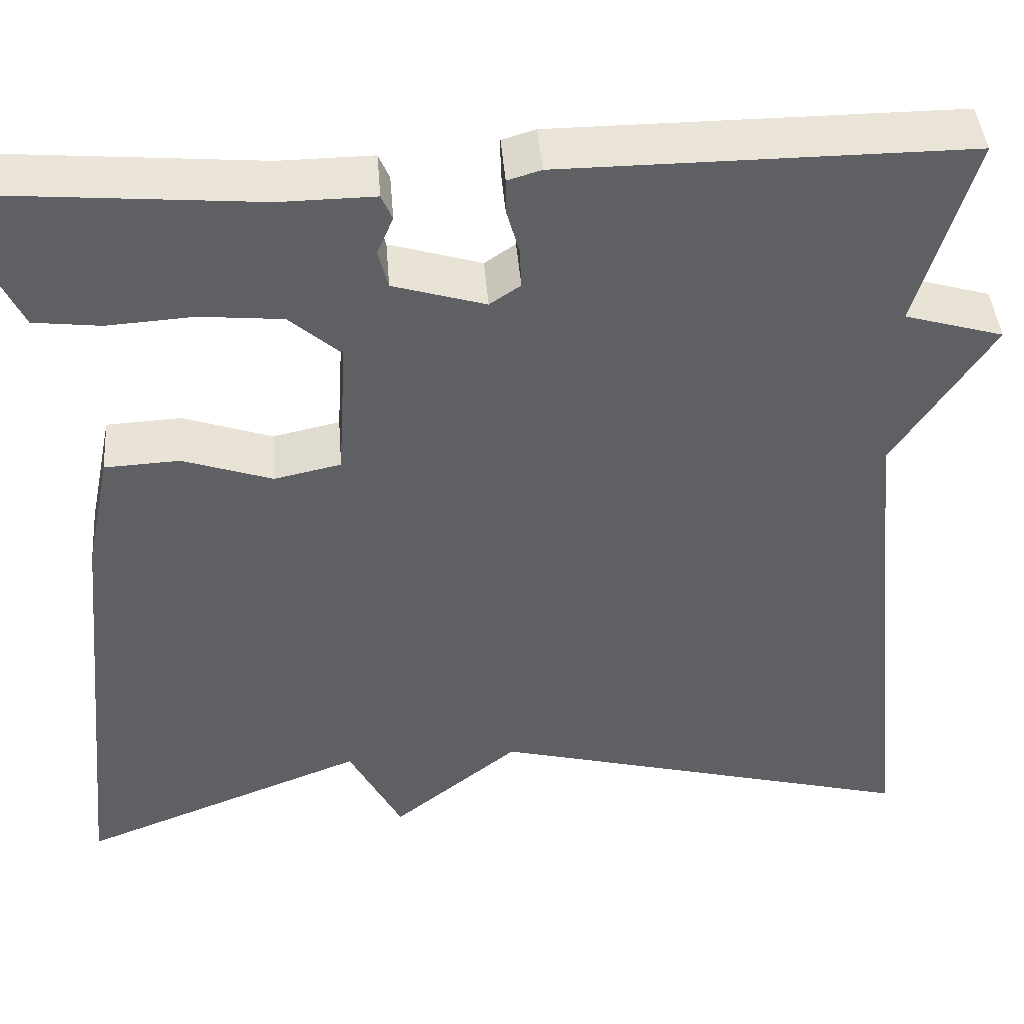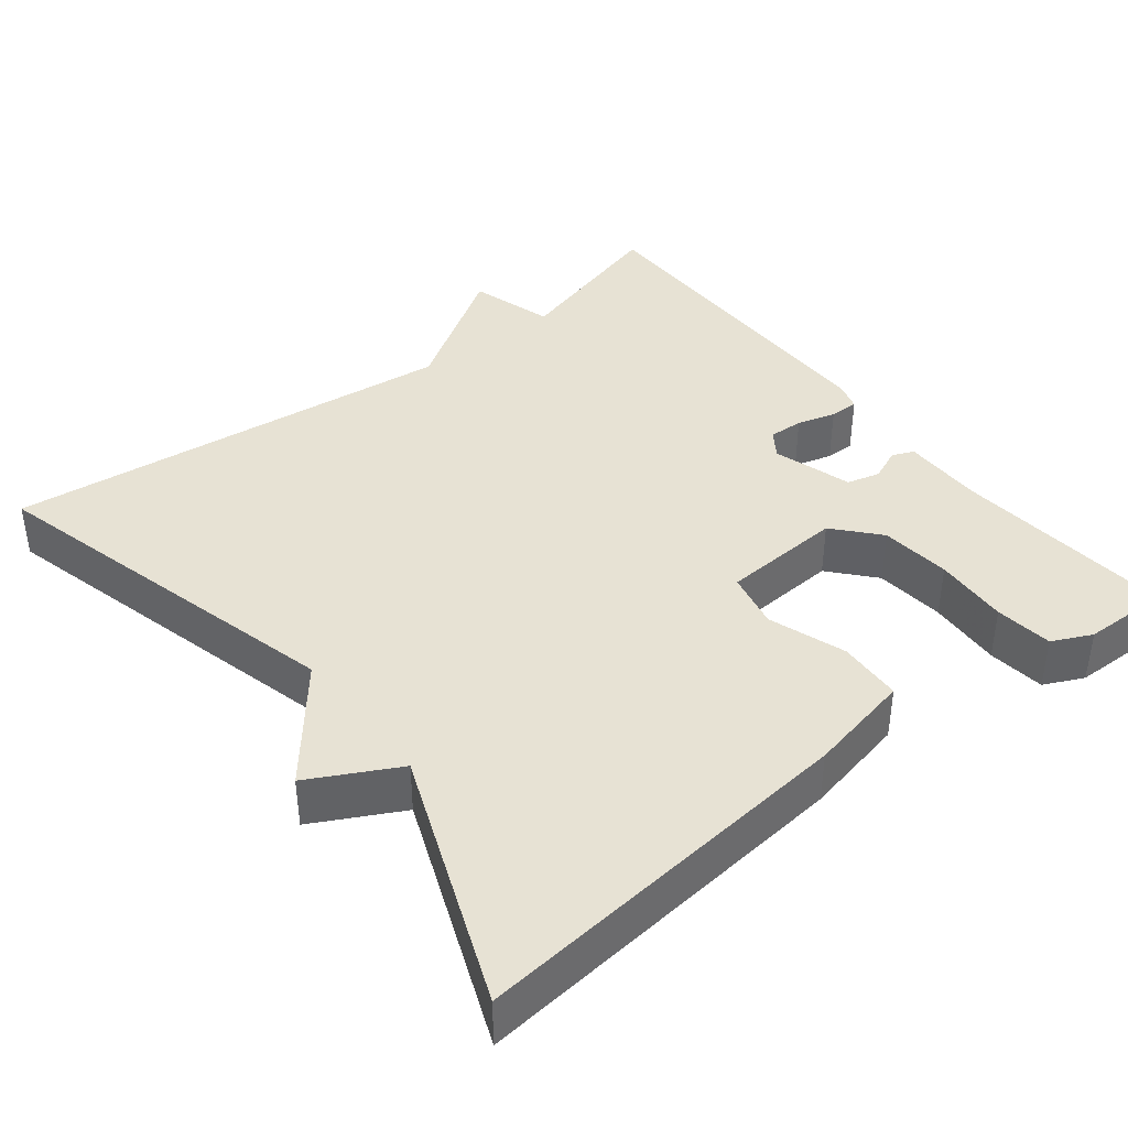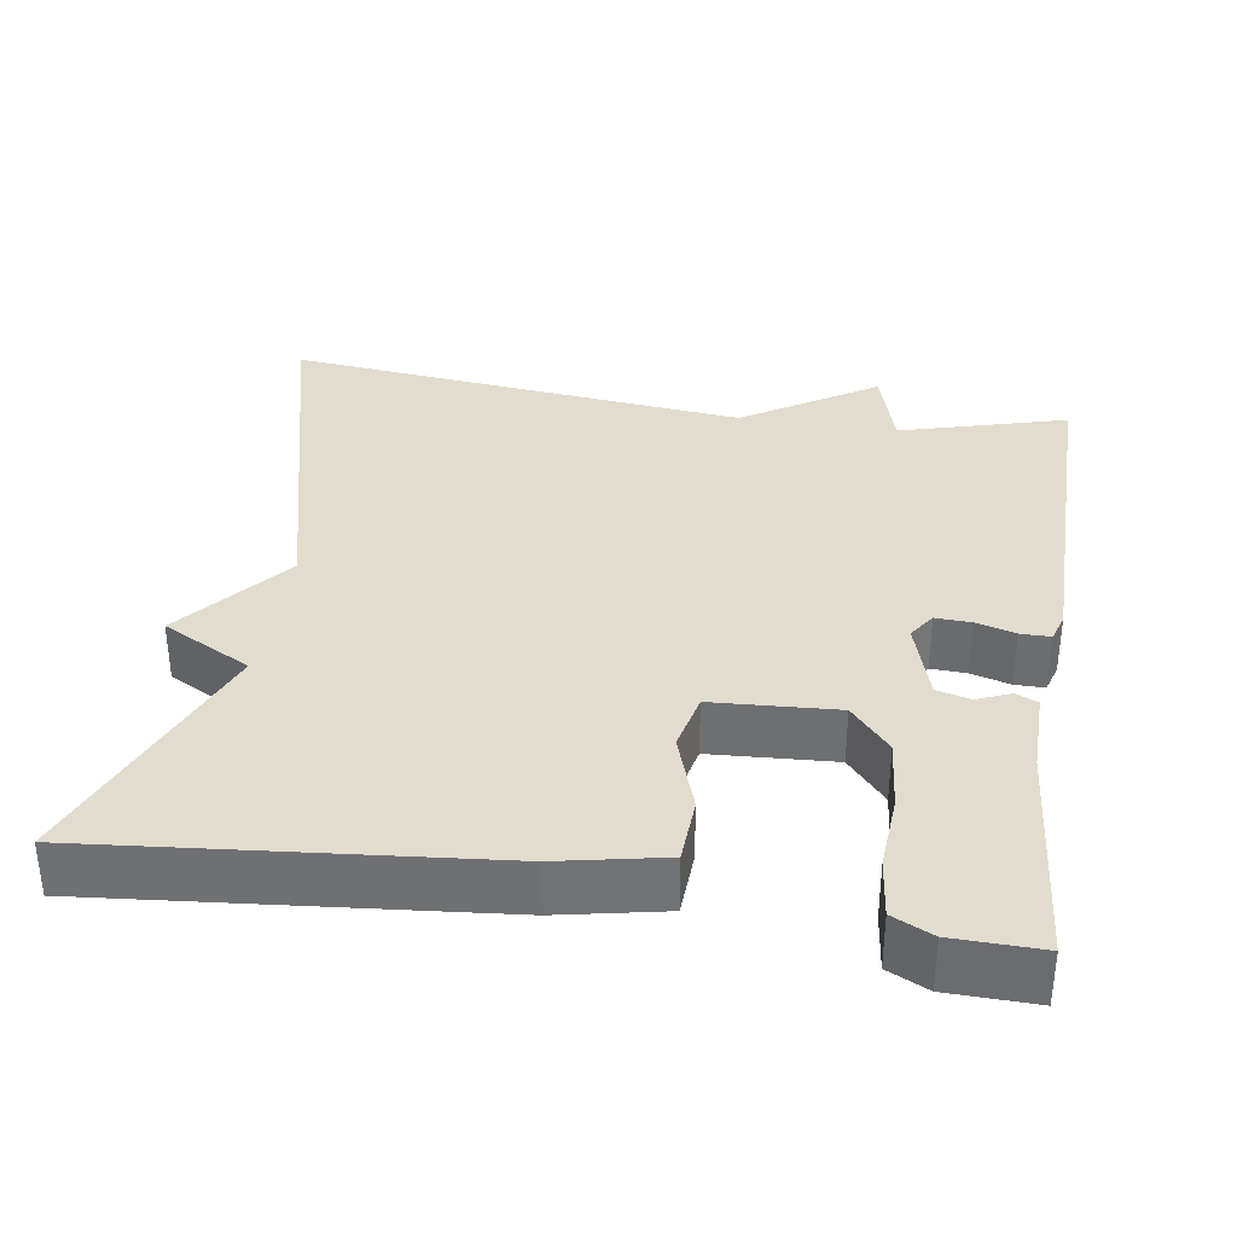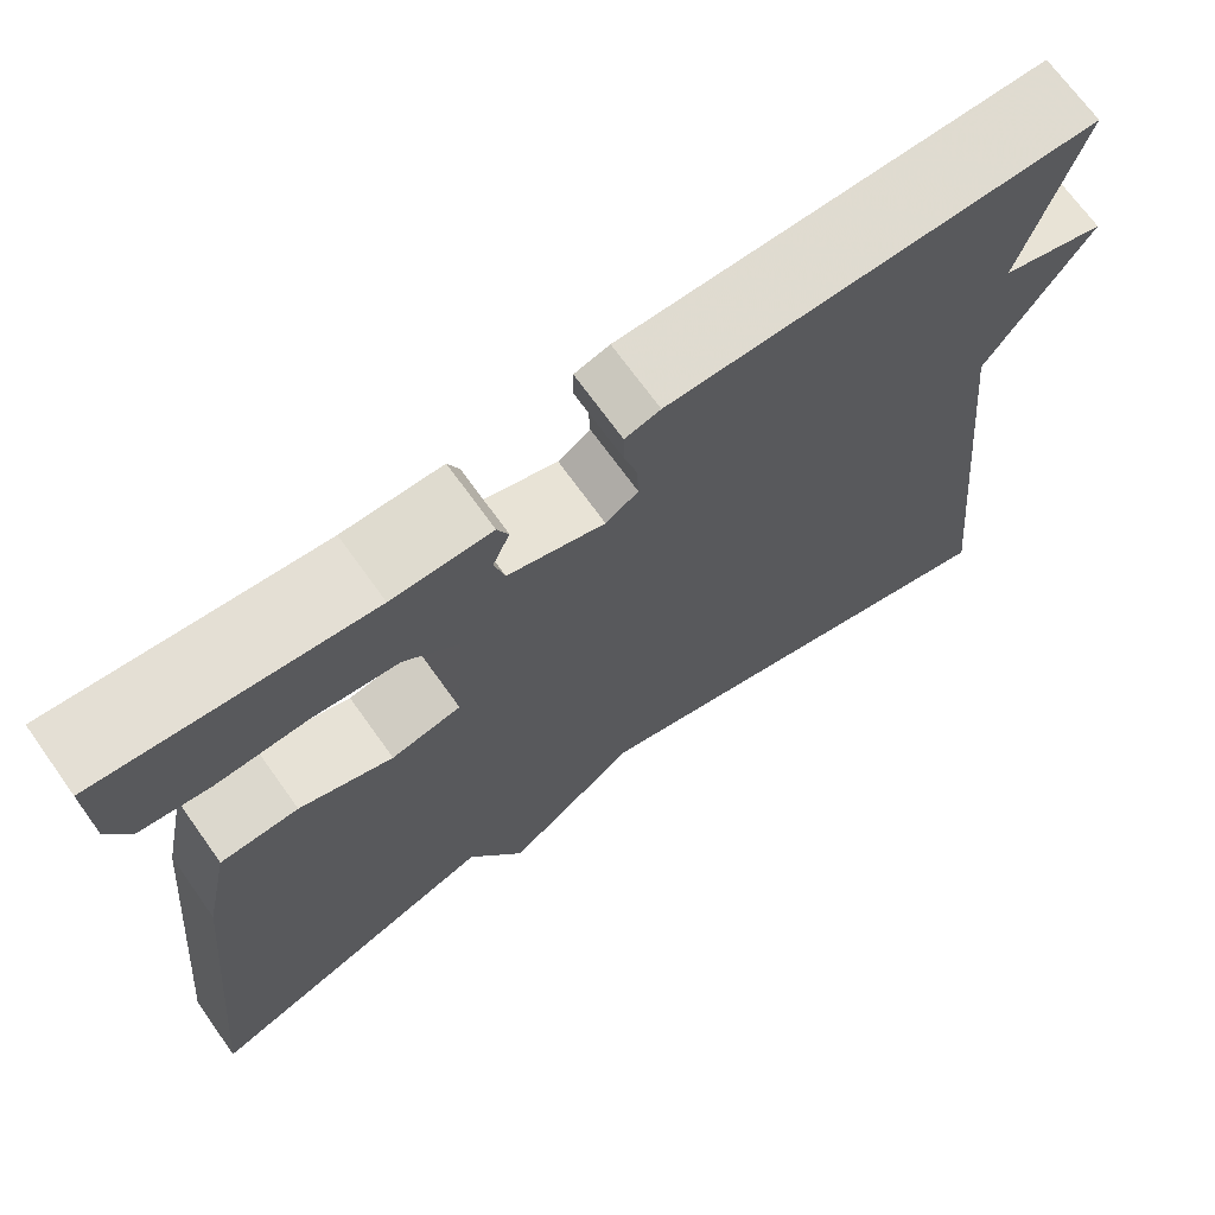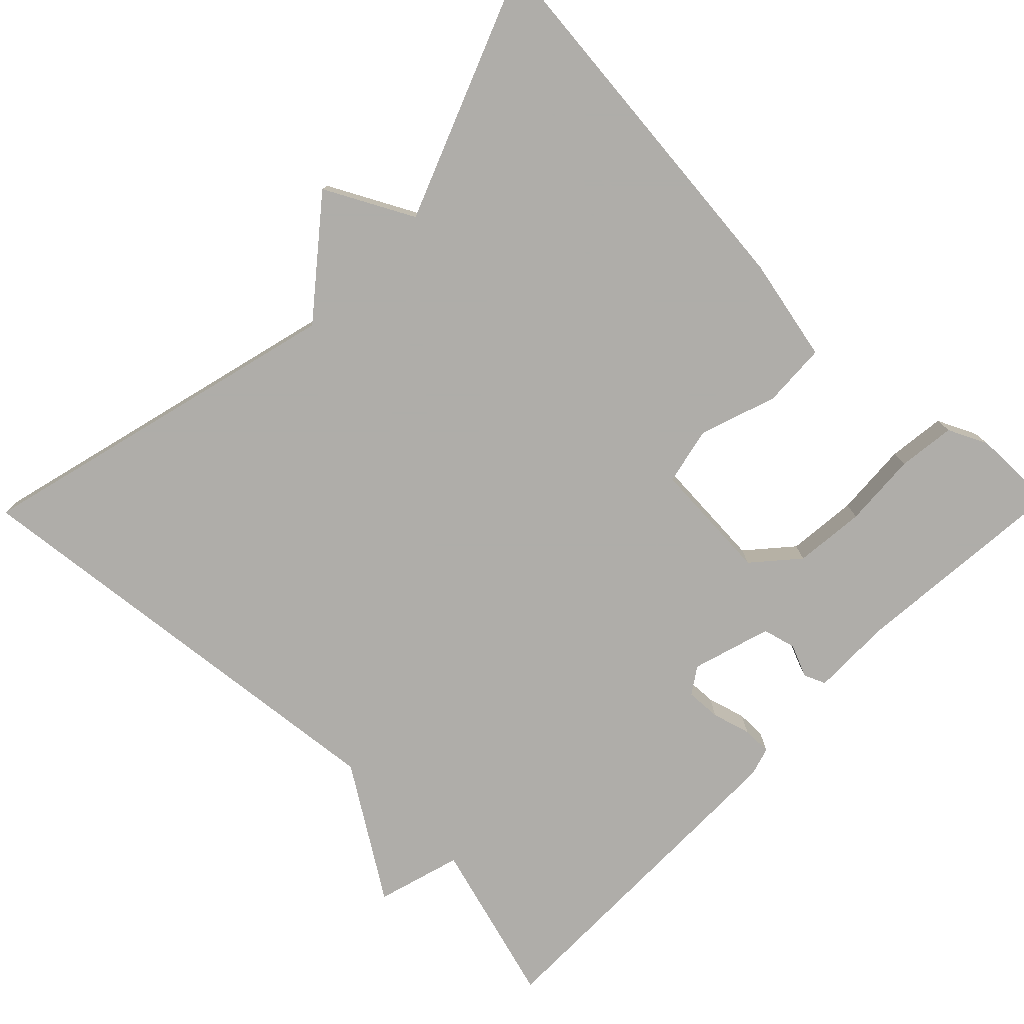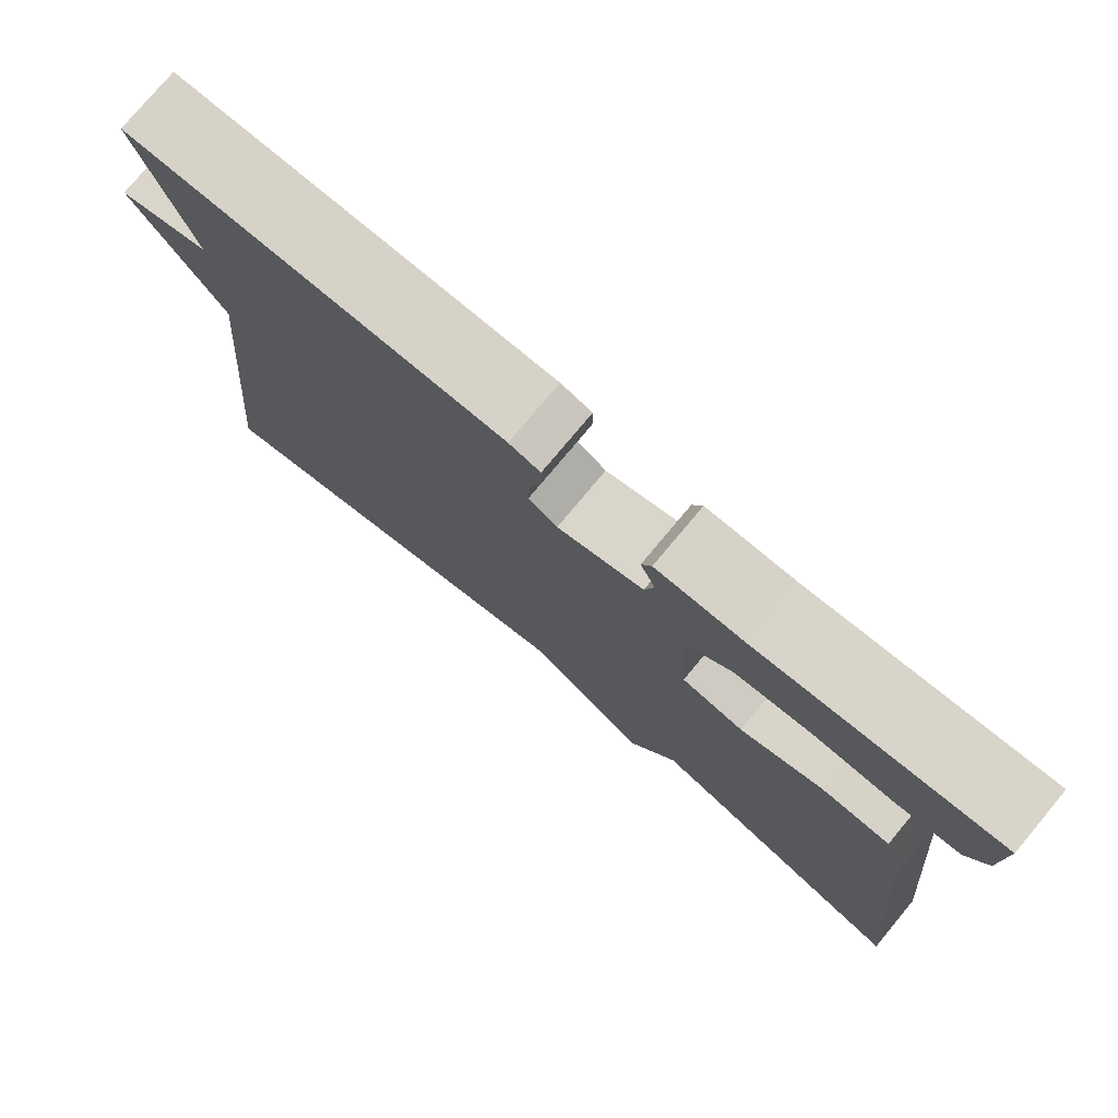
<metadata>
{"format":"obj","ext":"obj","renderer":"f3d","projection":"perspective","resolution":1024,"background":"white","views":[{"elev":43.6,"azim":-4.5,"up":"+Z"},{"elev":39.9,"azim":-128.0,"up":"+Y"},{"elev":34.7,"azim":-80.9,"up":"+Y"},{"elev":70.1,"azim":-35.6,"up":"+Z"},{"elev":-77.2,"azim":-134.2,"up":"+Y"},{"elev":77.4,"azim":-140.1,"up":"+Z"}]}
</metadata>
<code>
v -0.5 0.07 -0.5
v -0.45 0.07 -0.001
v -0.422 0.07 0.133
v -0.339 0.07 0.137
v -0.24 0.07 0.103
v -0.166 0.07 0.119
v -0.156 0.07 0.276
v -0.213 0.07 0.326
v -0.304 0.07 0.335
v -0.4 0.07 0.329
v -0.474 0.07 0.338
v -0.498 0.07 0.389
v -0.5 0.07 0.5
v -0.215 0.07 0.475
v -0.11 0.07 0.476
v -0.098 0.07 0.448
v -0.116 0.07 0.406
v -0.105 0.07 0.363
v -0.003 0.07 0.332
v 0.031 0.07 0.355
v 0.029 0.07 0.4
v 0.015 0.07 0.45
v 0.015 0.07 0.488
v 0.052 0.07 0.499
v 0.5 0.07 0.5
v 0.439 0.07 0.288
v 0.548 0.07 0.256
v 0.439 0.07 0.088
v 0.5 0.07 -0.5
v 0.021 0.07 -0.375
v -0.12 0.07 -0.488
v -0.179 0.07 -0.375
v -0.5 0 -0.5
v -0.45 0 -0.001
v -0.422 0 0.133
v -0.339 0 0.137
v -0.24 0 0.103
v -0.166 0 0.119
v -0.156 0 0.276
v -0.213 0 0.326
v -0.304 0 0.335
v -0.4 0 0.329
v -0.474 0 0.338
v -0.498 0 0.389
v -0.5 0 0.5
v -0.215 0 0.475
v -0.11 0 0.476
v -0.098 0 0.448
v -0.116 0 0.406
v -0.105 0 0.363
v -0.003 0 0.332
v 0.031 0 0.355
v 0.029 0 0.4
v 0.015 0 0.45
v 0.015 0 0.488
v 0.052 0 0.499
v 0.5 0 0.5
v 0.439 0 0.288
v 0.548 0 0.256
v 0.439 0 0.088
v 0.5 0 -0.5
v 0.021 0 -0.375
v -0.12 0 -0.488
v -0.179 0 -0.375
f 30 31 32
f 28 29 30
f 28 30 32
f 27 28 32
f 26 27 32
f 24 25 26
f 23 24 26
f 22 23 26
f 21 22 26
f 20 21 26
f 26 32 1
f 20 26 1
f 19 20 1
f 14 15 16 17
f 14 17 18
f 13 14 18
f 12 13 18
f 11 12 18
f 10 11 18
f 9 10 18
f 8 9 18 19
f 3 4 5
f 2 3 5
f 1 2 5
f 1 5 6
f 19 1 6
f 7 8 19
f 6 7 19
f 64 63 62
f 62 61 60
f 64 62 60
f 64 60 59
f 64 59 58
f 58 57 56
f 58 56 55
f 58 55 54
f 58 54 53
f 58 53 52
f 33 64 58
f 33 58 52
f 33 52 51
f 49 48 47 46
f 50 49 46
f 50 46 45
f 50 45 44
f 50 44 43
f 50 43 42
f 50 42 41
f 51 50 41 40
f 37 36 35
f 37 35 34
f 37 34 33
f 38 37 33
f 38 33 51
f 51 40 39
f 51 39 38
f 1 33 34 2
f 2 34 35 3
f 3 35 36 4
f 4 36 37 5
f 5 37 38 6
f 6 38 39 7
f 7 39 40 8
f 8 40 41 9
f 9 41 42 10
f 10 42 43 11
f 11 43 44 12
f 12 44 45 13
f 13 45 46 14
f 14 46 47 15
f 15 47 48 16
f 16 48 49 17
f 17 49 50 18
f 18 50 51 19
f 19 51 52 20
f 20 52 53 21
f 21 53 54 22
f 22 54 55 23
f 23 55 56 24
f 24 56 57 25
f 25 57 58 26
f 26 58 59 27
f 27 59 60 28
f 28 60 61 29
f 29 61 62 30
f 30 62 63 31
f 31 63 64 32
f 32 64 33 1

</code>
